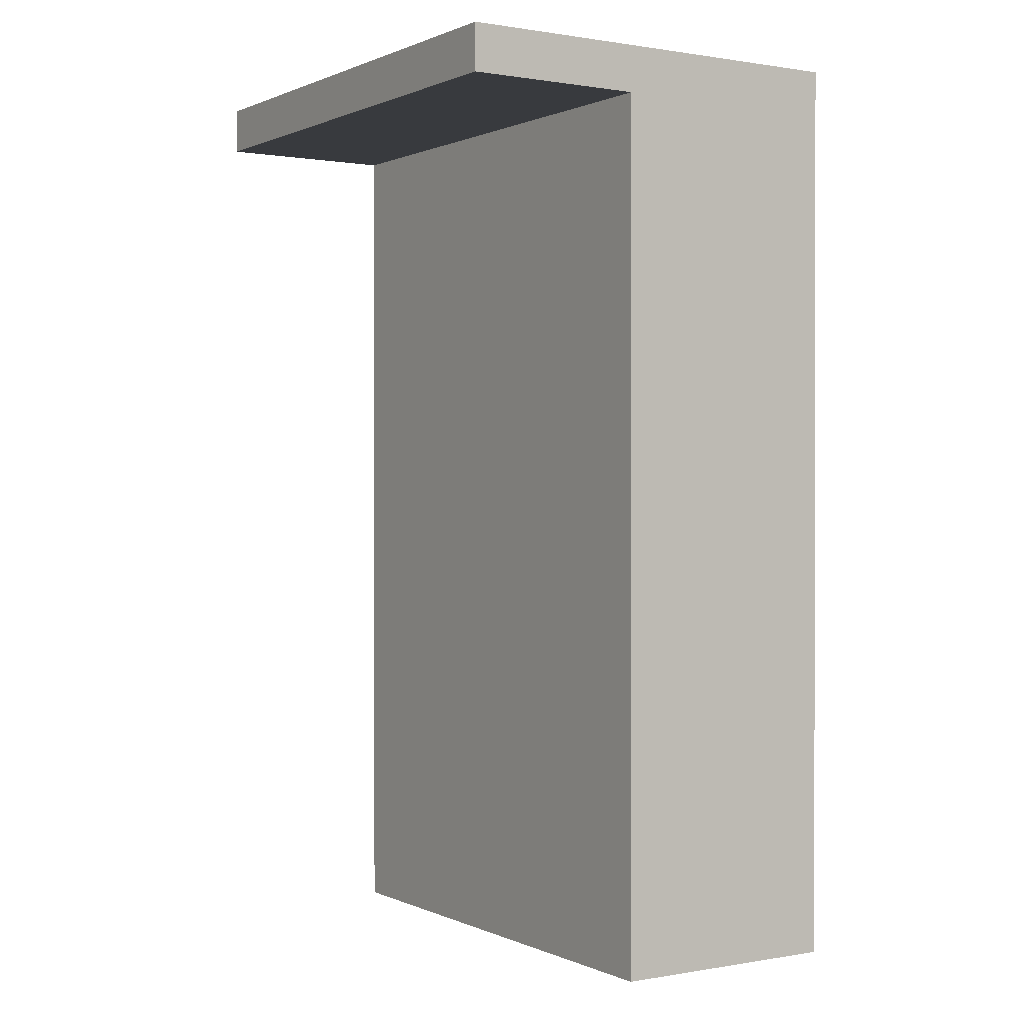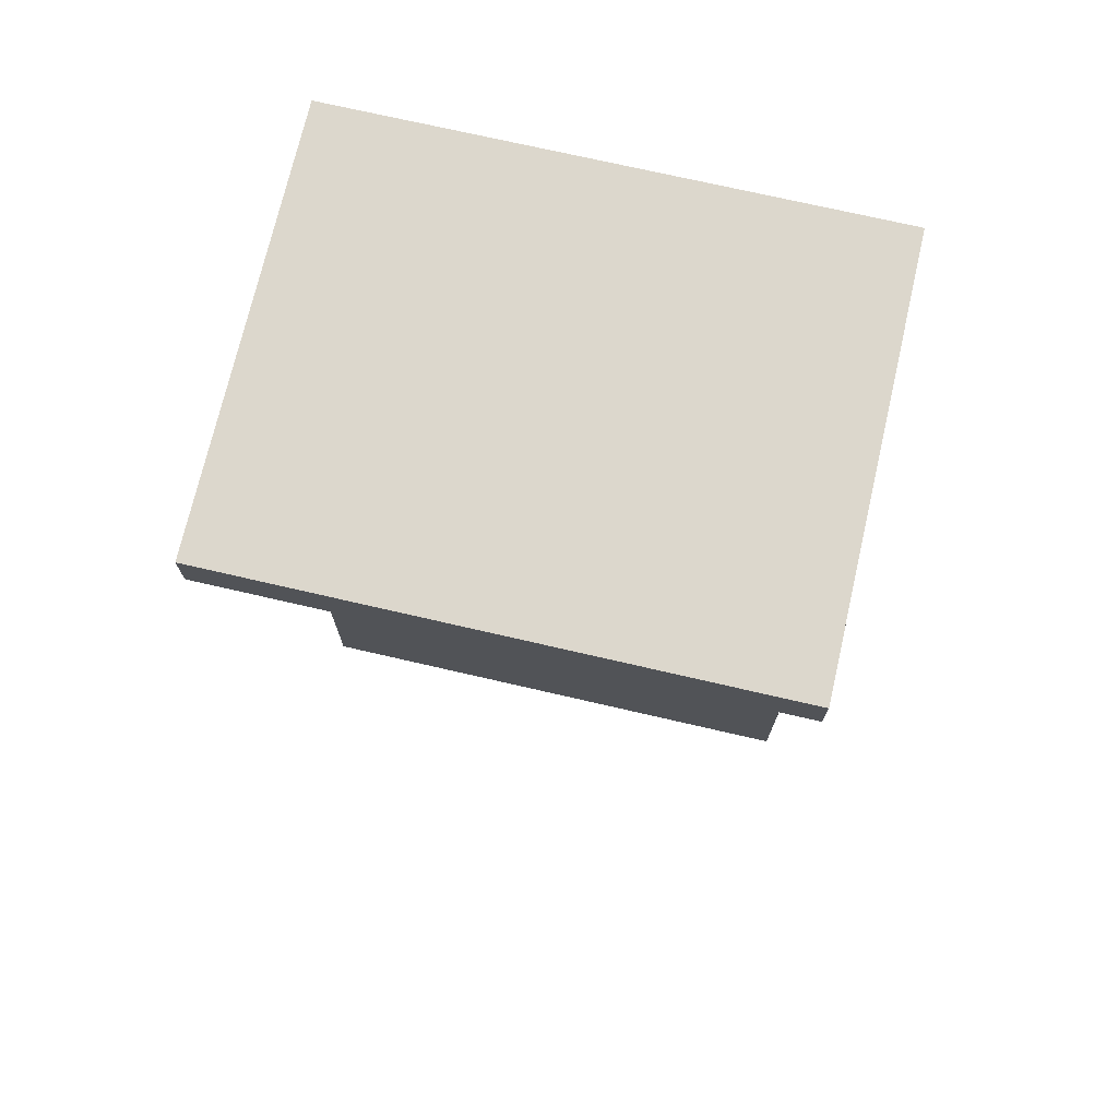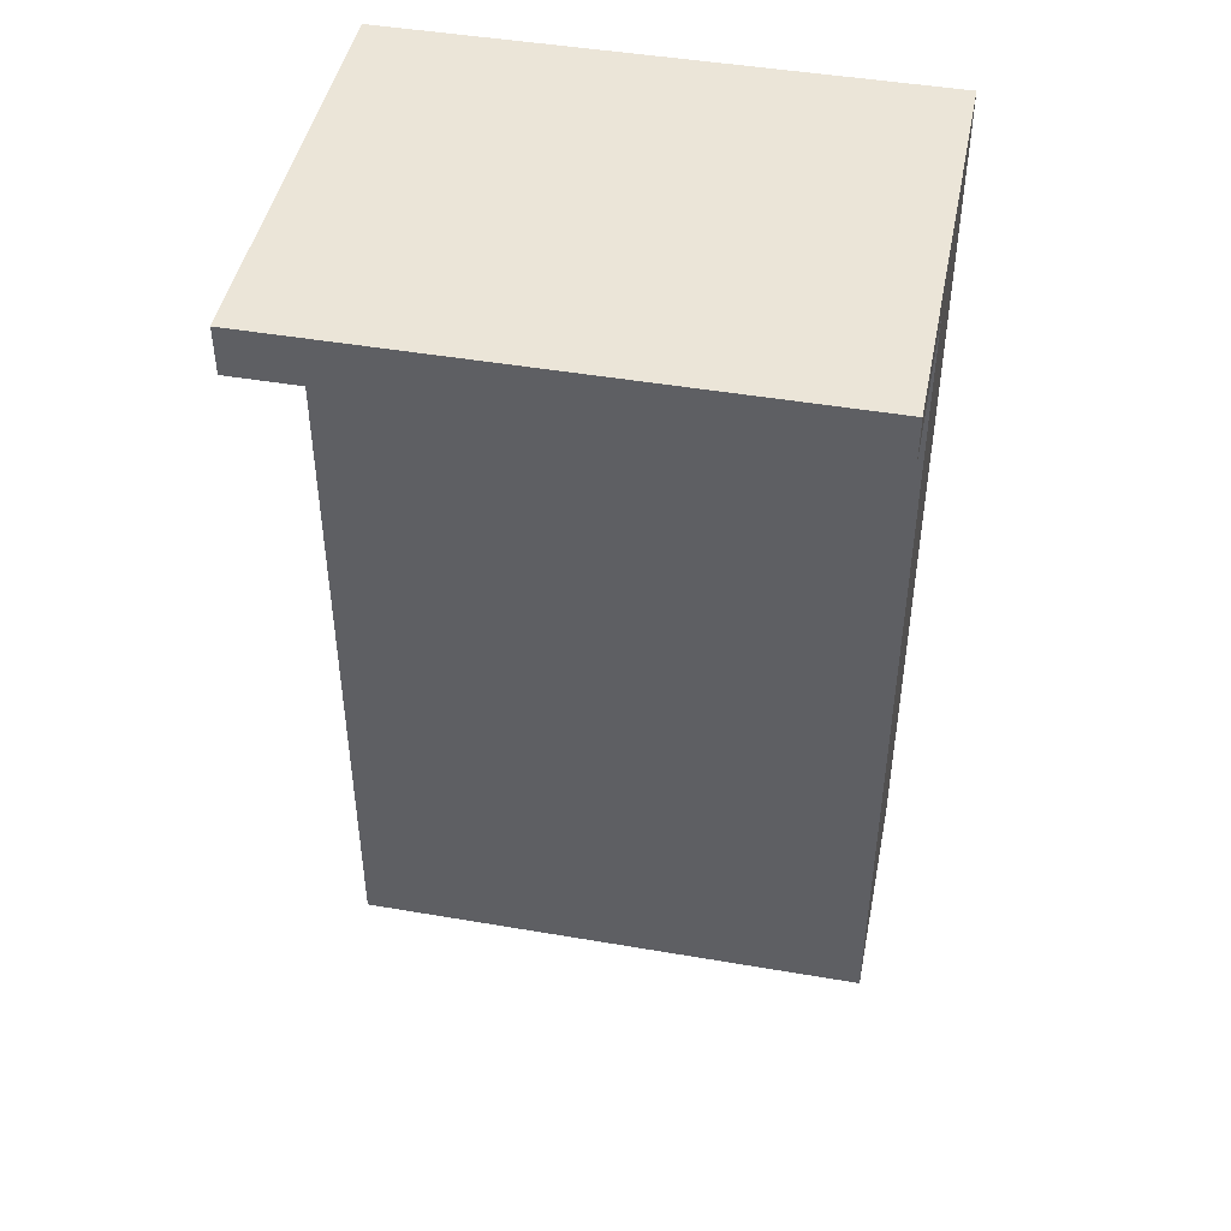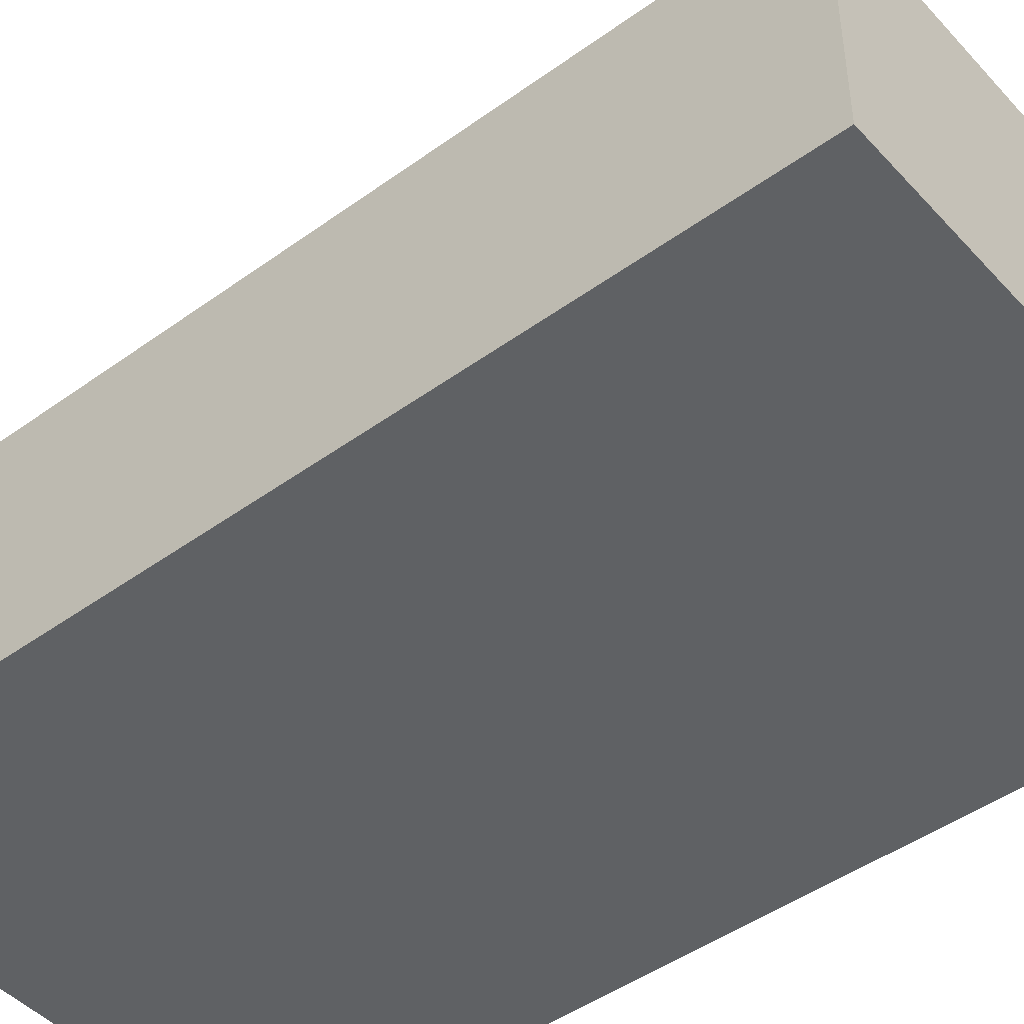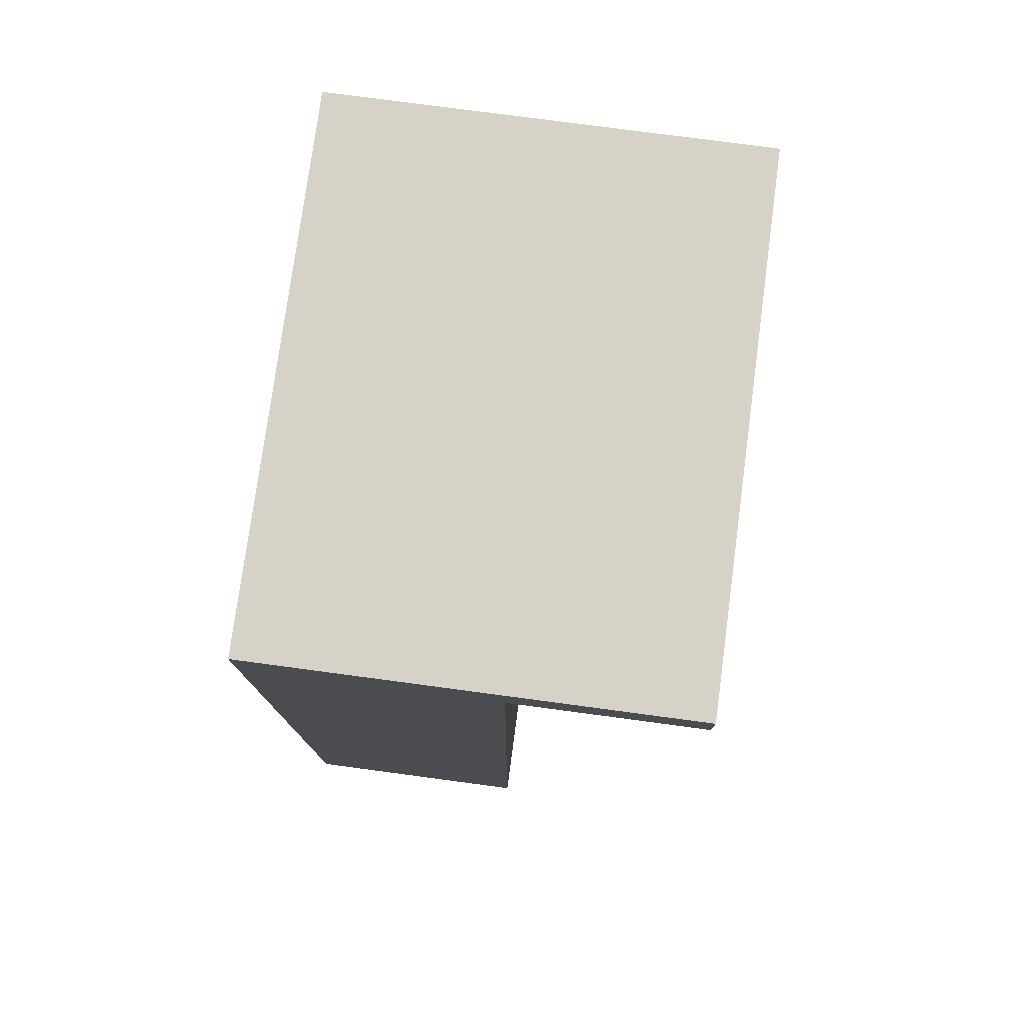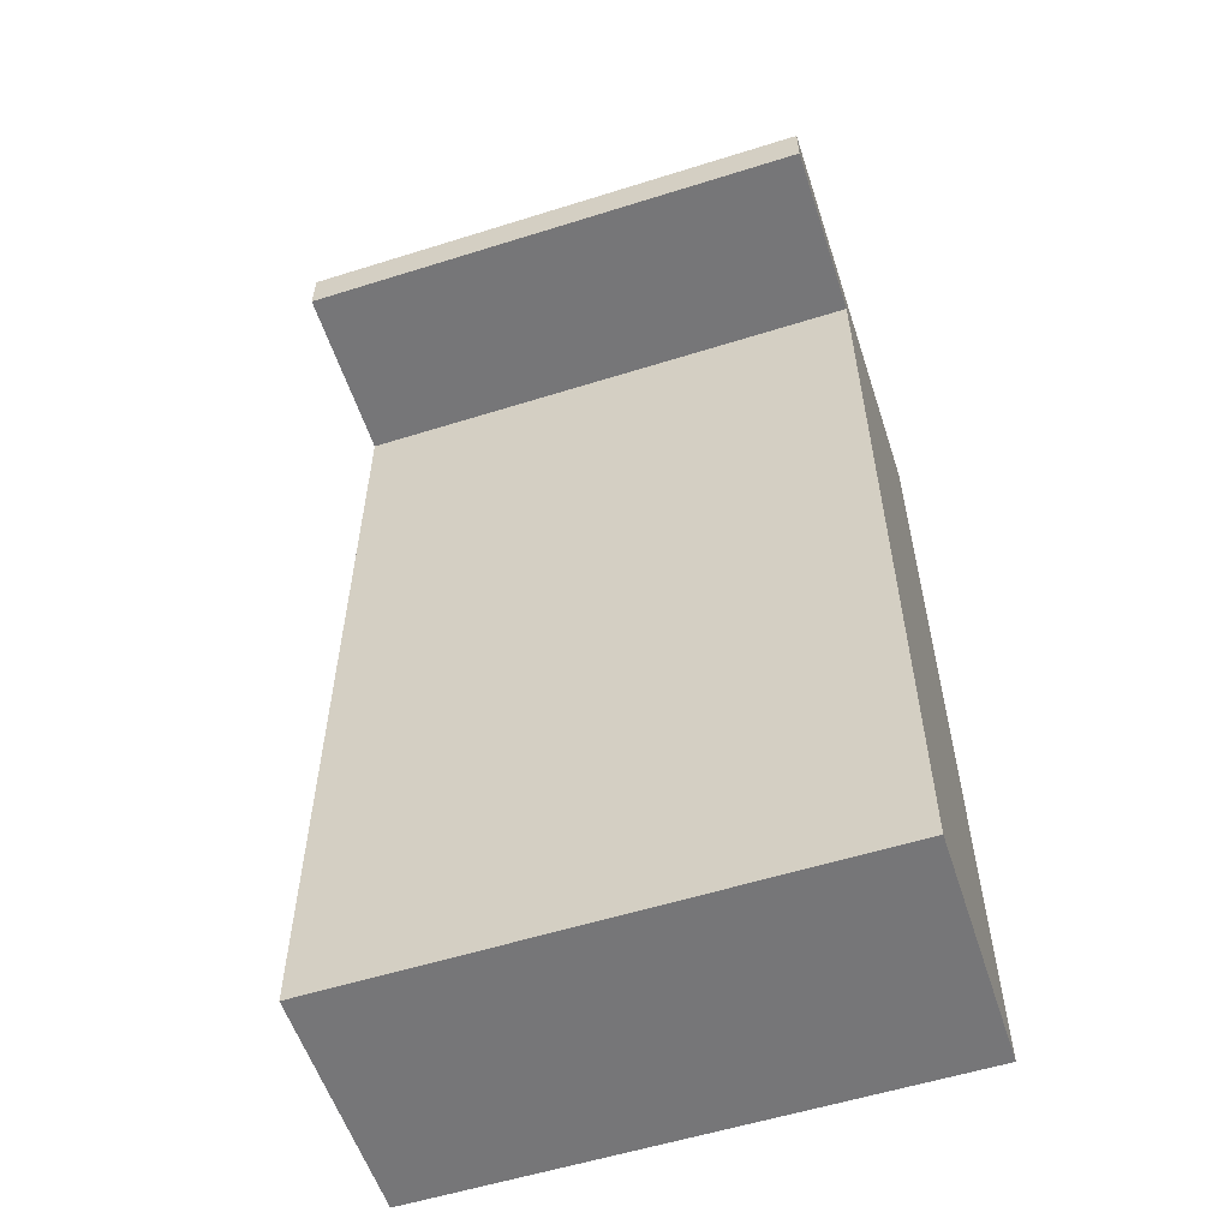
<metadata>
{"format":"obj","ext":"obj","renderer":"f3d","projection":"perspective","resolution":1024,"background":"white","views":[{"elev":0.6,"azim":-122.7,"up":"+Z"},{"elev":72.9,"azim":-167.0,"up":"+Z"},{"elev":45.6,"azim":-168.8,"up":"+Z"},{"elev":-46.2,"azim":129.6,"up":"+Y"},{"elev":77.3,"azim":97.6,"up":"+Z"},{"elev":-56.9,"azim":-161.9,"up":"+Z"}]}
</metadata>
<code>
g Bed_Hotel_Collision
v -1.152 -8.792e-08 2.078
v 1.2 1.067 2.078
v 1.2 -8.792e-08 2.078
v -1.152 1.067 2.078
v 1.2 1.874 2.078
v -1.152 1.874 2.078
v -1.152 1.874 2.078
v -1.152 1.874 1.87
v 1.2 1.874 1.87
v 1.2 1.874 2.078
v -1.152 1.067 -2.057
v -1.152 -8.792e-08 -2.057
v 1.2 -8.792e-08 -2.057
v 1.2 1.067 -2.057
v -1.152 -8.792e-08 1.87
v -1.152 -8.792e-08 2.078
v 1.2 -8.792e-08 2.078
v 1.2 -8.792e-08 1.87
v -1.152 -8.792e-08 -2.057
v 1.2 -8.792e-08 -2.057
v 1.2 -8.792e-08 2.078
v 1.2 1.067 2.078
v 1.2 1.067 1.87
v 1.2 -8.792e-08 1.87
v 1.2 -8.792e-08 -2.057
v 1.2 1.067 -2.057
v -1.152 -8.792e-08 1.87
v -1.152 1.067 2.078
v -1.152 -8.792e-08 2.078
v -1.152 1.067 1.87
v -1.152 -8.792e-08 -2.057
v -1.152 1.067 -2.057
v -1.152 1.067 1.87
v -1.152 1.067 -2.057
v 1.2 1.067 -2.057
v 1.2 1.067 1.87
v 1.2 1.067 2.078
v 1.2 1.874 2.078
v 1.2 1.874 1.87
v 1.2 1.067 1.87
v 1.2 1.067 1.87
v 1.2 1.874 1.87
v -1.152 1.874 1.87
v -1.152 1.067 1.87
v -1.152 1.067 1.87
v -1.152 1.874 1.87
v -1.152 1.874 2.078
v -1.152 1.067 2.078
g Bed_Hotel_Collision_0
f 3 2 1
f 2 4 1
f 2 5 4
f 5 6 4
f 9 8 7
f 10 9 7
f 13 12 11
f 14 13 11
f 17 16 15
f 18 17 15
f 18 15 19
f 20 18 19
f 23 22 21
f 24 23 21
f 24 25 23
f 25 26 23
f 29 28 27
f 28 30 27
f 27 30 31
f 30 32 31
f 35 34 33
f 36 35 33
f 39 38 37
f 40 39 37
f 43 42 41
f 44 43 41
f 47 46 45
f 48 47 45

</code>
